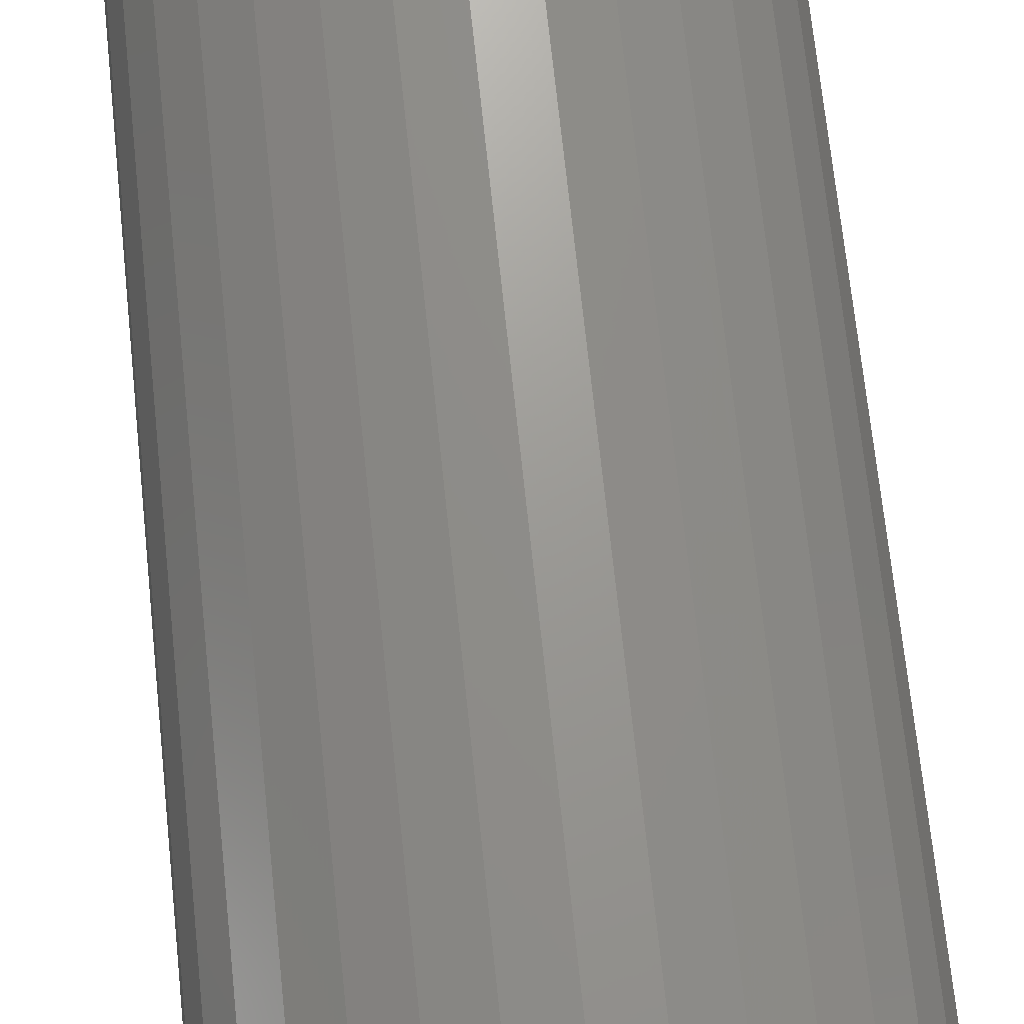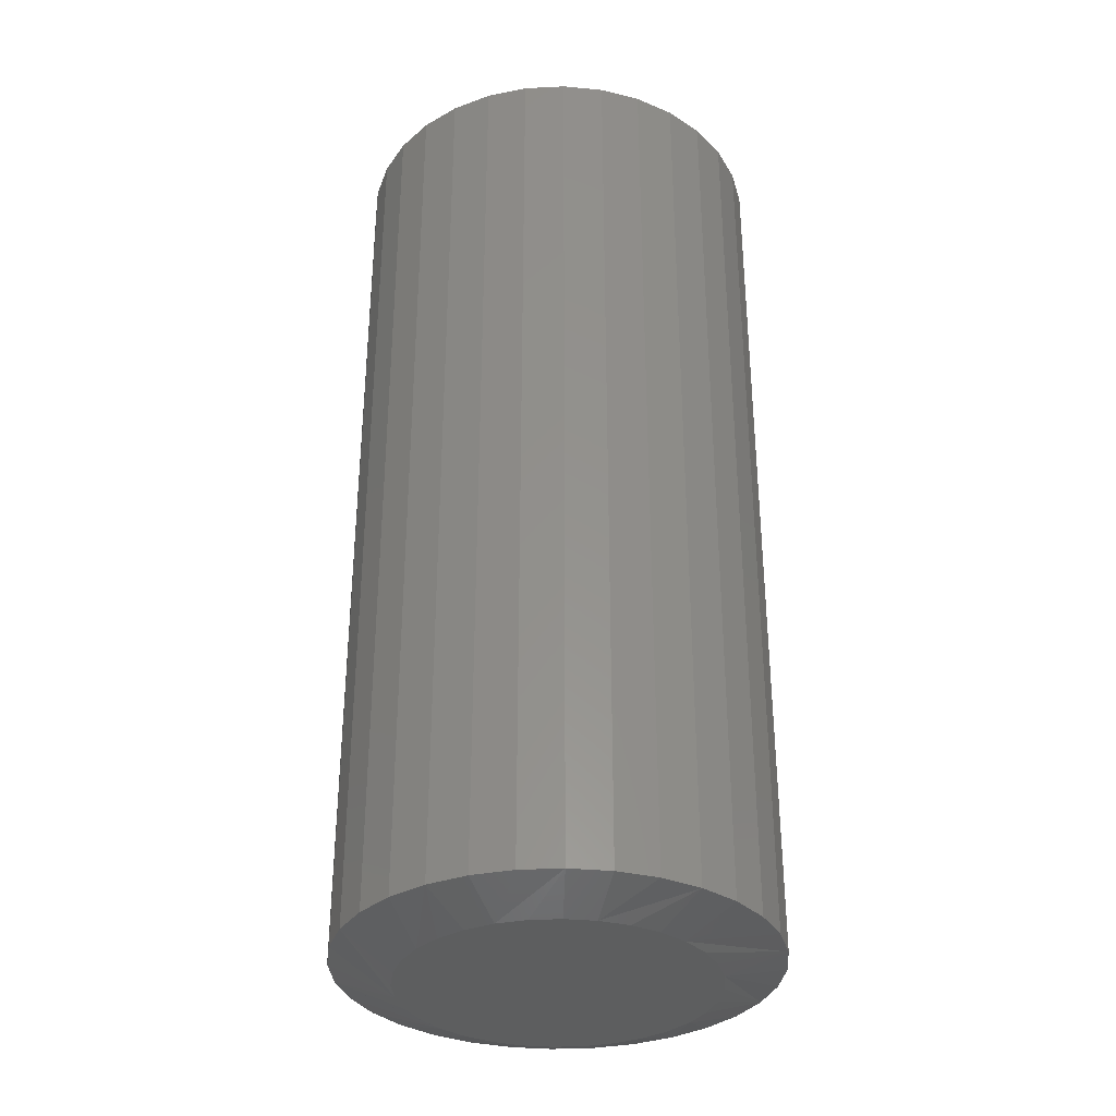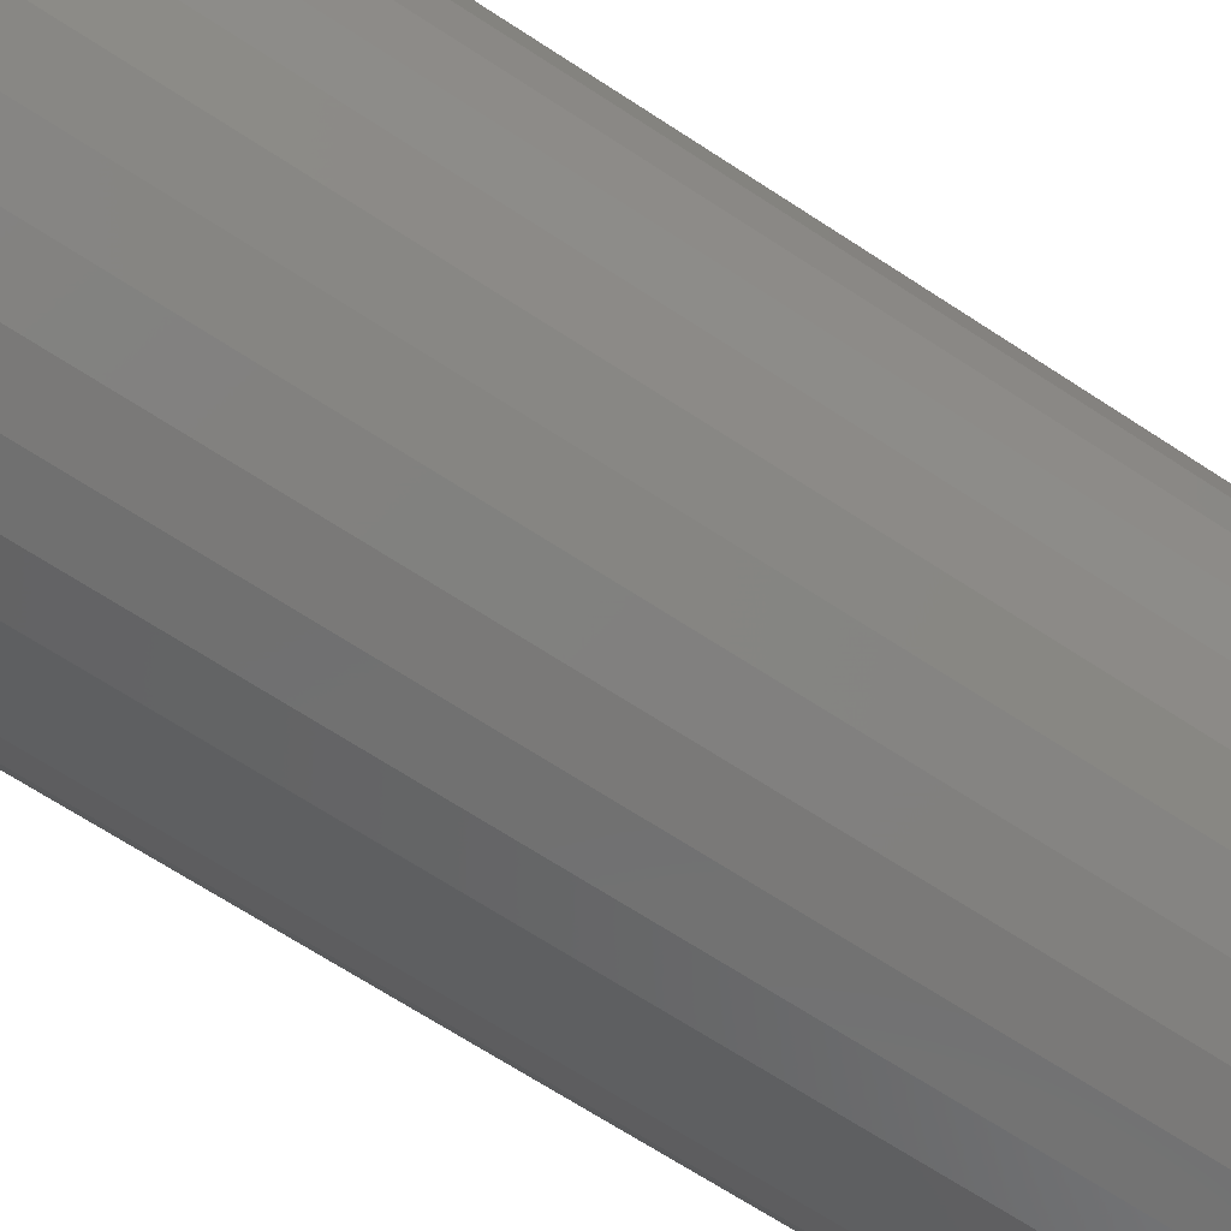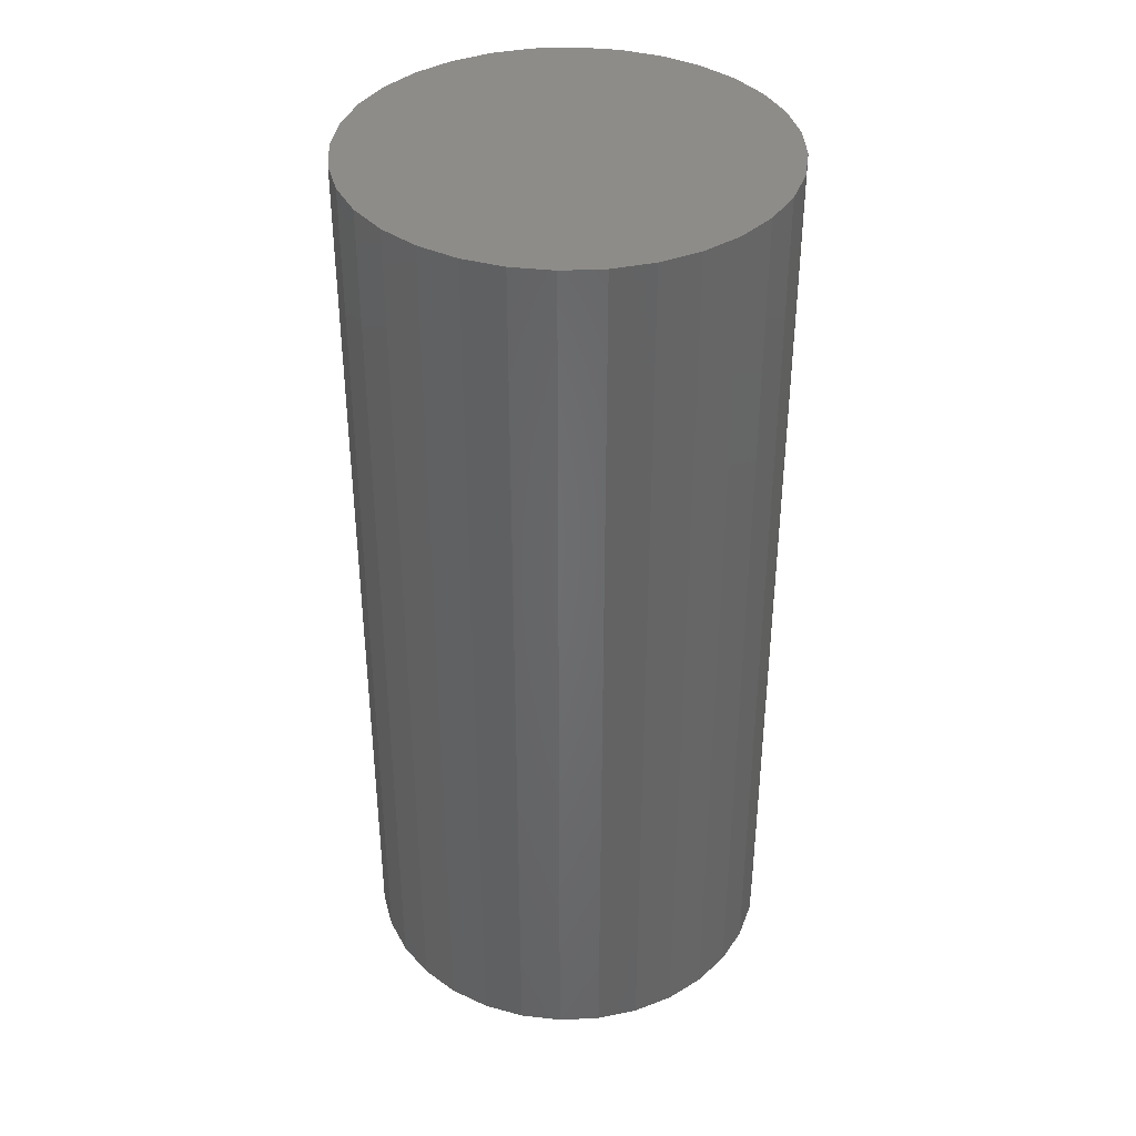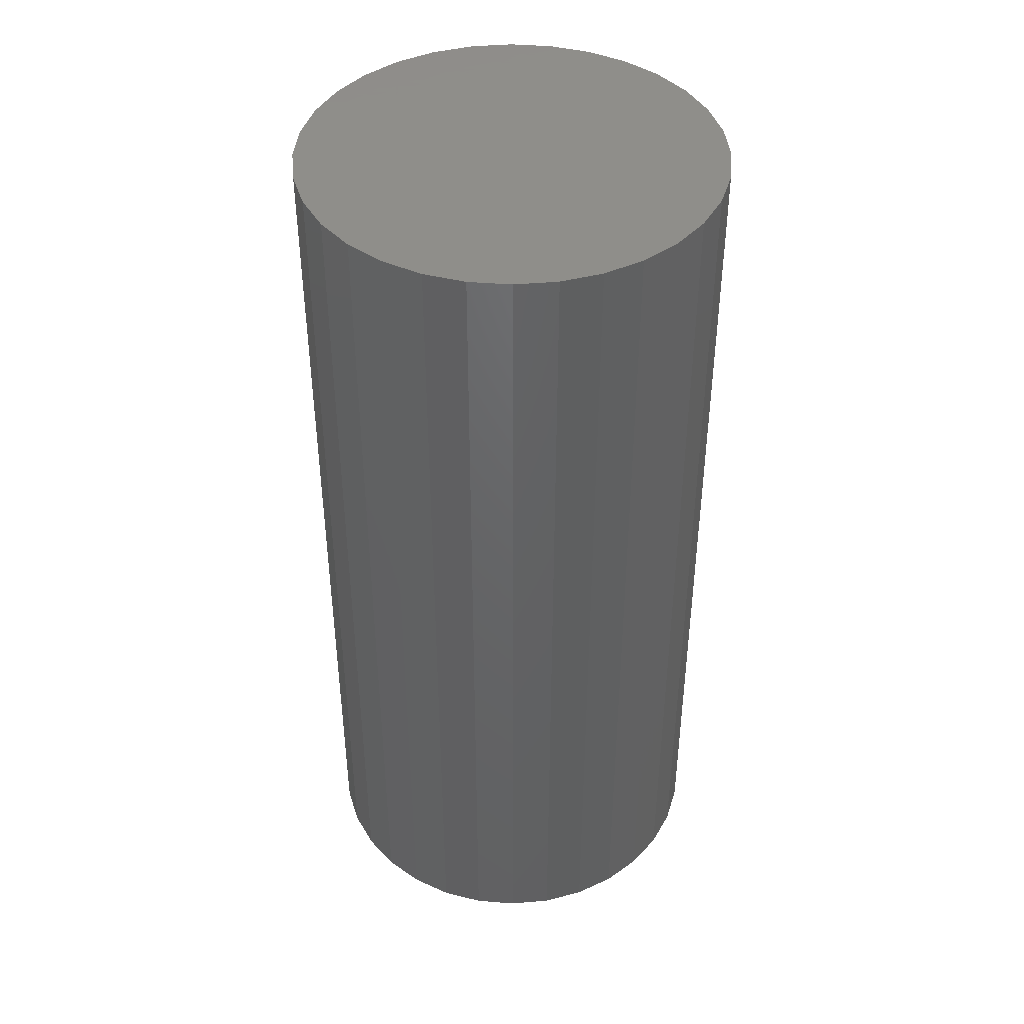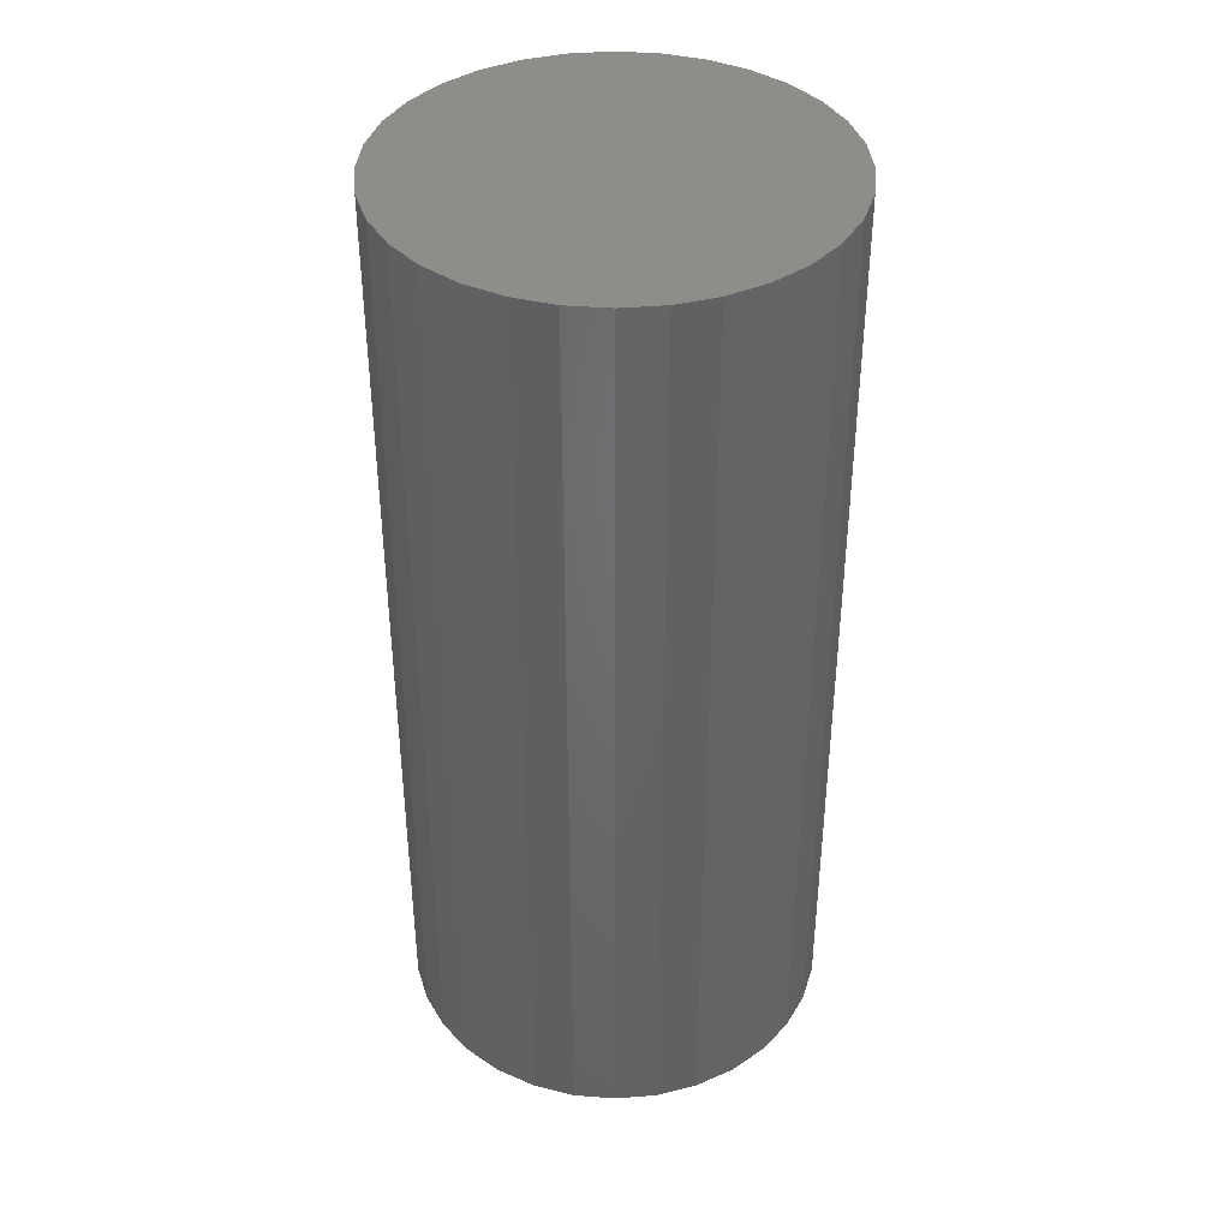
<metadata>
{"format":"stl","ext":"stl","renderer":"f3d","projection":"perspective","resolution":1024,"background":"white","views":[{"elev":70.5,"azim":-6.0,"up":"+Y"},{"elev":-33.6,"azim":9.6,"up":"+Z"},{"elev":-67.4,"azim":56.6,"up":"+Y"},{"elev":38.2,"azim":103.6,"up":"+Z"},{"elev":42.9,"azim":11.0,"up":"+Z"},{"elev":39.7,"azim":33.7,"up":"+Z"}]}
</metadata>
<code>
# stl→obj: 96 verts, 188 faces
v 0.003372 0.1217 0
v 0.02712 0.1194 0
v -0.02037 0.1194 0
v -0.0432 0.1124 0
v 0.04995 0.1124 0
v -0.06425 0.1012 0
v 0.07099 0.1012 0
v 0.04995 -0.1124 0
v -0.0432 -0.1124 0
v 0.07099 -0.1012 0
v -0.02037 -0.1194 0
v 0.02712 -0.1194 0
v 0.003372 -0.1217 0
v -0.06425 -0.1012 0
v -0.08269 -0.08606 0
v 0.08943 -0.08606 0
v -0.09783 -0.06762 0
v 0.1046 -0.06762 0
v -0.1091 -0.04658 0
v 0.1158 -0.04658 0
v -0.116 -0.02374 0
v 0.1227 -0.02374 0
v -0.1183 2.823e-07 0
v 0.1251 -5.814e-17 0
v -0.116 0.02374 0
v 0.1227 0.02374 0
v -0.1091 0.04658 0
v 0.1158 0.04658 0
v -0.09783 0.06762 0
v 0.1046 0.06762 0
v -0.08269 0.08606 0
v 0.08943 0.08606 0
v 0.172 -4.129e-17 0.01562
v 0.172 0 0.75
v 0.1687 -0.03289 0.01562
v 0.1687 -0.03289 0.75
v 0.1591 -0.06451 0.01562
v 0.1591 -0.06451 0.75
v 0.1435 -0.09366 0.01562
v 0.1435 -0.09366 0.75
v 0.1226 -0.1192 0.01562
v 0.1226 -0.1192 0.75
v 0.09703 -0.1402 0.01562
v 0.09703 -0.1402 0.75
v 0.06789 -0.1558 0.01562
v 0.06789 -0.1558 0.75
v 0.03626 -0.1653 0.01562
v 0.03626 -0.1653 0.75
v 0.003372 -0.1686 0.01562
v 0.003372 -0.1686 0.75
v -0.02952 -0.1653 0.01562
v -0.02952 -0.1653 0.75
v -0.06114 -0.1558 0.01562
v -0.06114 -0.1558 0.75
v -0.09029 -0.1402 0.01562
v -0.09029 -0.1402 0.75
v -0.1158 -0.1192 0.01562
v -0.1158 -0.1192 0.75
v -0.1368 -0.09366 0.01562
v -0.1368 -0.09366 0.75
v -0.1524 -0.06451 0.01562
v -0.1524 -0.06451 0.75
v -0.162 -0.03289 0.01562
v -0.162 -0.03289 0.75
v -0.1652 2.065e-17 0.01562
v -0.1652 2.065e-17 0.75
v -0.162 0.03289 0.01562
v -0.162 0.03289 0.75
v -0.1524 0.06451 0.01562
v -0.1524 0.06451 0.75
v -0.1368 0.09366 0.01562
v -0.1368 0.09366 0.75
v -0.1158 0.1192 0.01562
v -0.1158 0.1192 0.75
v -0.09029 0.1402 0.01562
v -0.09029 0.1402 0.75
v -0.06114 0.1558 0.01562
v -0.06114 0.1558 0.75
v -0.02952 0.1653 0.01562
v -0.02952 0.1653 0.75
v 0.003372 0.1686 0.01562
v 0.003372 0.1686 0.75
v 0.03626 0.1653 0.01562
v 0.03626 0.1653 0.75
v 0.06789 0.1558 0.01562
v 0.06789 0.1558 0.75
v 0.09703 0.1402 0.01562
v 0.09703 0.1402 0.75
v 0.1226 0.1192 0.01562
v 0.1226 0.1192 0.75
v 0.1435 0.09366 0.01562
v 0.1435 0.09366 0.75
v 0.1591 0.06451 0.01562
v 0.1591 0.06451 0.75
v 0.1687 0.03289 0.01562
v 0.1687 0.03289 0.75
f 1 2 3
f 4 3 2
f 5 4 2
f 6 4 5
f 7 6 5
f 8 9 10
f 11 9 8
f 12 11 8
f 13 11 12
f 9 14 10
f 10 14 15
f 10 15 16
f 16 15 17
f 16 17 18
f 18 17 19
f 18 19 20
f 20 19 21
f 20 21 22
f 22 21 23
f 22 23 24
f 24 23 25
f 24 25 26
f 26 25 27
f 26 27 28
f 28 27 29
f 28 29 30
f 30 29 31
f 30 31 32
f 32 31 6
f 32 6 7
f 33 34 35
f 35 34 36
f 35 36 37
f 37 36 38
f 37 38 39
f 39 38 40
f 39 40 41
f 41 40 42
f 41 42 43
f 43 42 44
f 43 44 45
f 45 44 46
f 45 46 47
f 47 46 48
f 47 48 49
f 49 48 50
f 49 50 51
f 51 50 52
f 51 52 53
f 53 52 54
f 53 54 55
f 55 54 56
f 55 56 57
f 57 56 58
f 57 58 59
f 59 58 60
f 59 60 61
f 61 60 62
f 61 62 63
f 63 62 64
f 63 64 65
f 65 64 66
f 65 66 67
f 67 66 68
f 67 68 69
f 69 68 70
f 69 70 71
f 71 70 72
f 71 72 73
f 73 72 74
f 73 74 75
f 75 74 76
f 75 76 77
f 77 76 78
f 77 78 79
f 79 78 80
f 79 80 81
f 81 80 82
f 81 82 83
f 83 82 84
f 83 84 85
f 85 84 86
f 85 86 87
f 87 86 88
f 87 88 89
f 89 88 90
f 89 90 91
f 91 90 92
f 91 92 93
f 93 92 94
f 93 94 95
f 95 94 96
f 95 96 33
f 33 96 34
f 32 85 87
f 30 91 28
f 26 28 91
f 2 79 81
f 5 85 7
f 85 32 7
f 4 73 75
f 3 79 1
f 79 2 1
f 29 67 69
f 31 73 6
f 73 4 6
f 65 67 29
f 65 29 27
f 65 27 25
f 65 25 23
f 24 26 91
f 24 91 93
f 24 93 95
f 24 95 33
f 91 30 89
f 89 30 32
f 89 32 87
f 85 5 83
f 83 5 2
f 83 2 81
f 79 3 77
f 77 3 4
f 77 4 75
f 73 31 71
f 71 31 29
f 71 29 69
f 15 53 55
f 17 59 19
f 21 19 59
f 11 47 49
f 9 53 14
f 53 15 14
f 8 41 43
f 12 47 13
f 47 11 13
f 18 35 37
f 16 41 10
f 41 8 10
f 33 35 18
f 33 18 20
f 33 20 22
f 33 22 24
f 23 21 59
f 23 59 61
f 23 61 63
f 23 63 65
f 59 17 57
f 57 17 15
f 57 15 55
f 53 9 51
f 51 9 11
f 51 11 49
f 47 12 45
f 45 12 8
f 45 8 43
f 41 16 39
f 39 16 18
f 39 18 37
f 80 84 82
f 84 80 78
f 84 78 86
f 46 52 48
f 48 52 50
f 86 78 88
f 88 78 76
f 88 76 90
f 90 76 74
f 90 74 92
f 92 74 72
f 92 72 94
f 94 72 70
f 94 70 96
f 96 70 68
f 96 68 34
f 34 68 66
f 34 66 36
f 36 66 64
f 36 64 38
f 38 64 62
f 38 62 40
f 40 62 60
f 40 60 42
f 42 60 58
f 42 58 44
f 44 58 56
f 44 56 46
f 46 56 54
f 46 54 52

</code>
